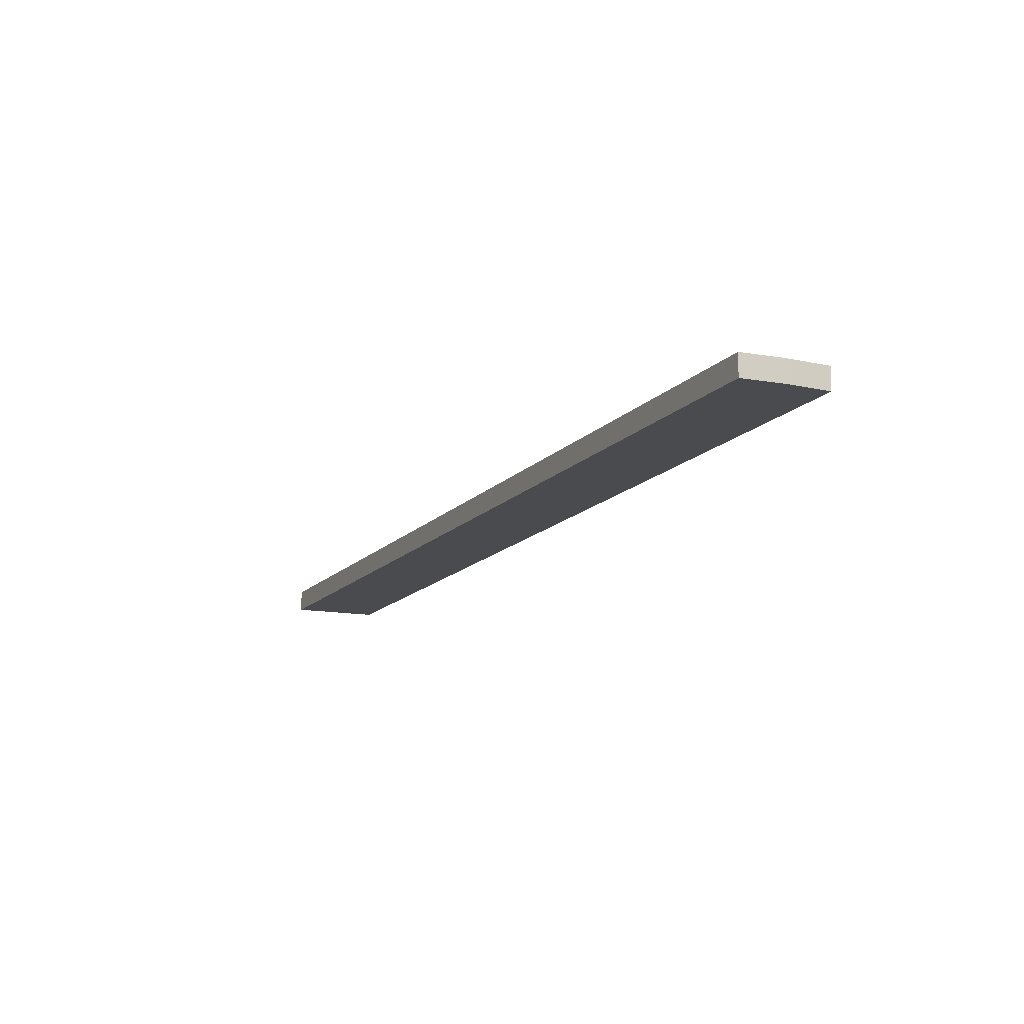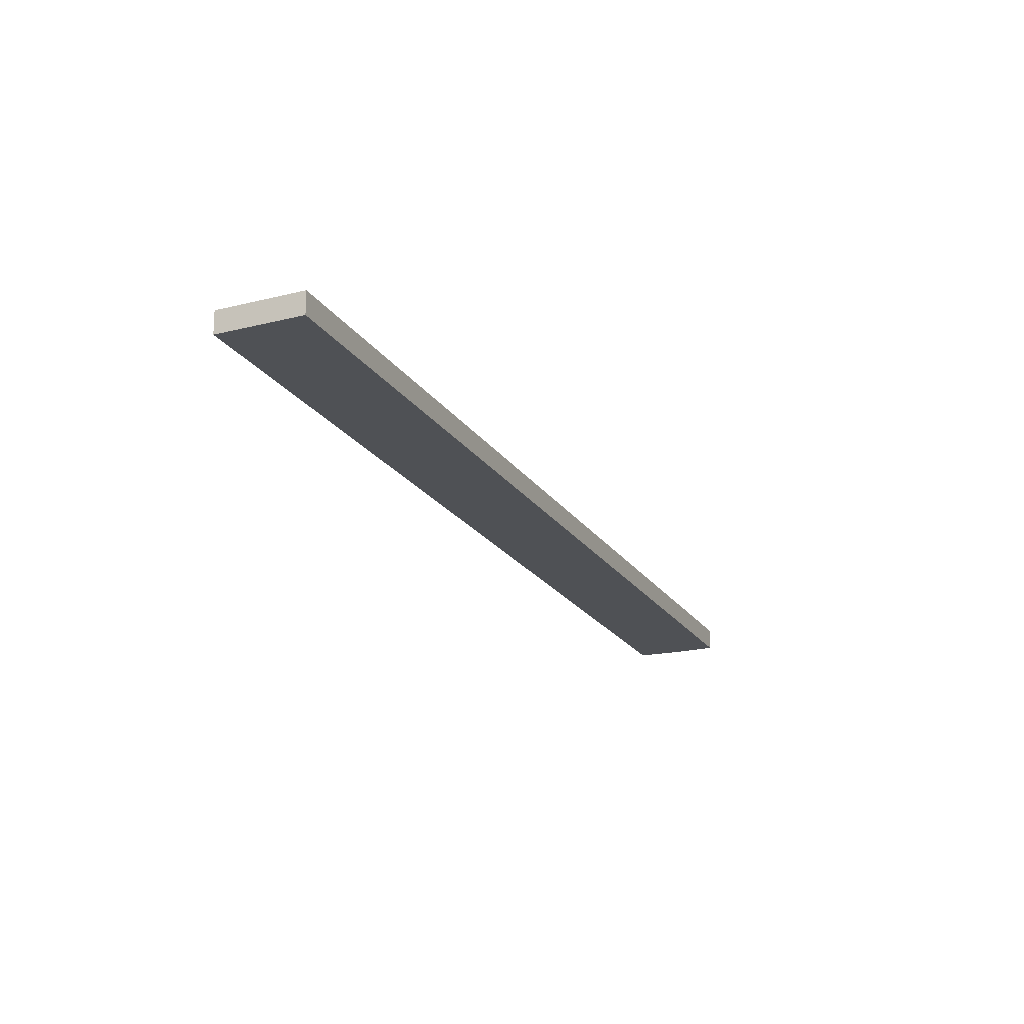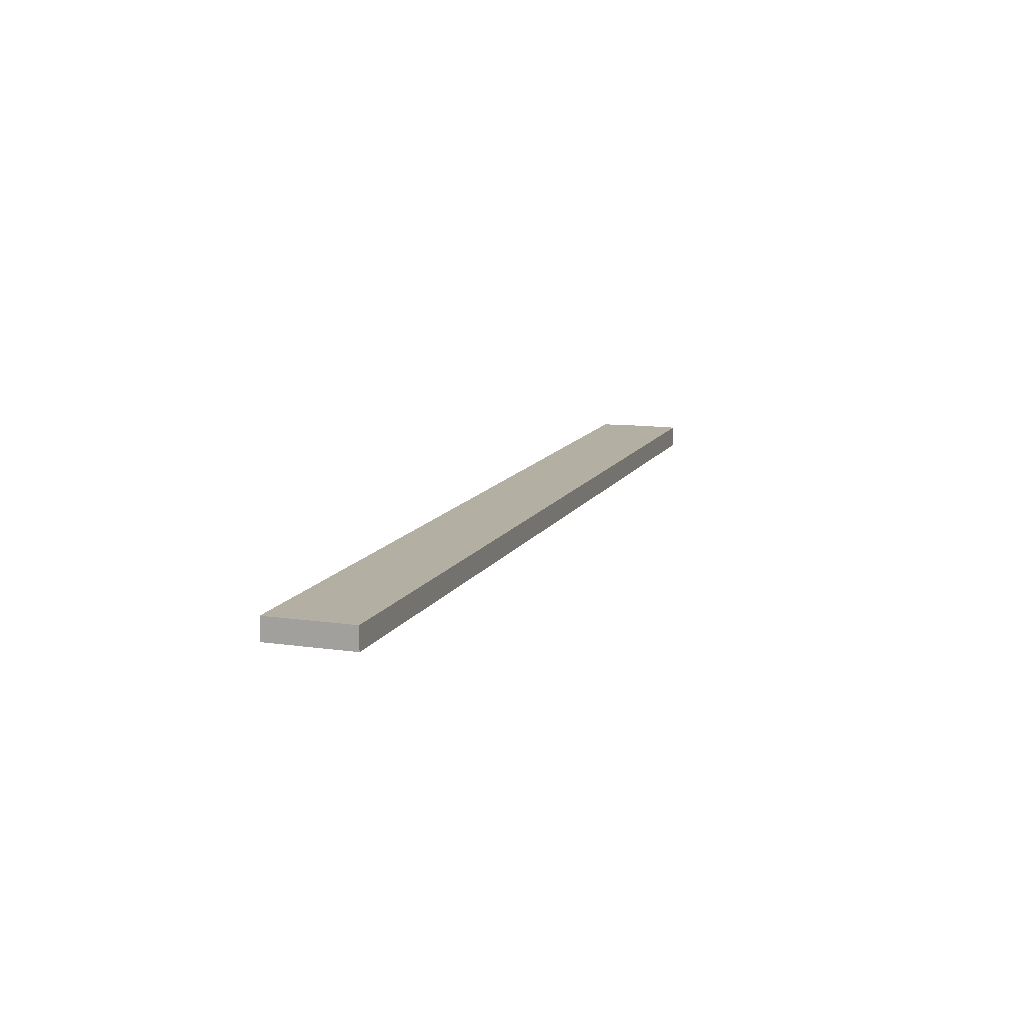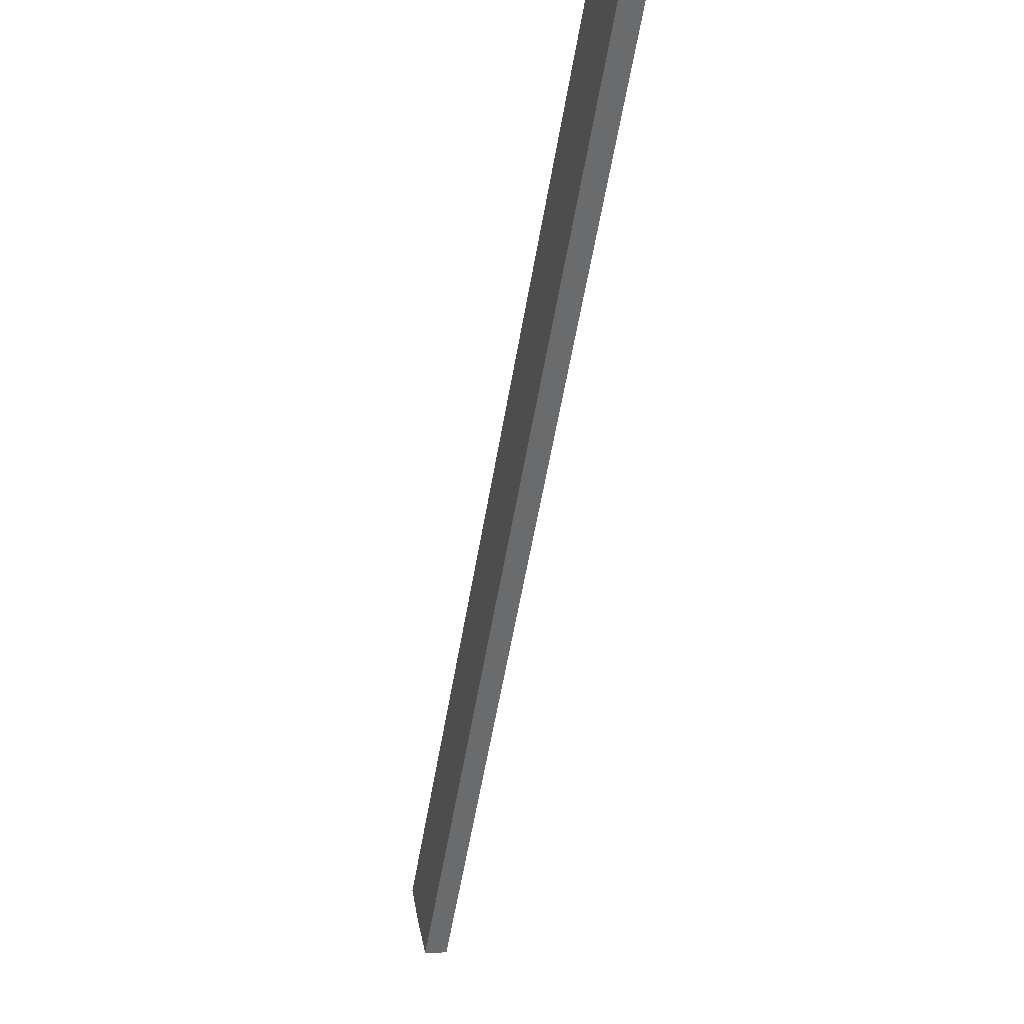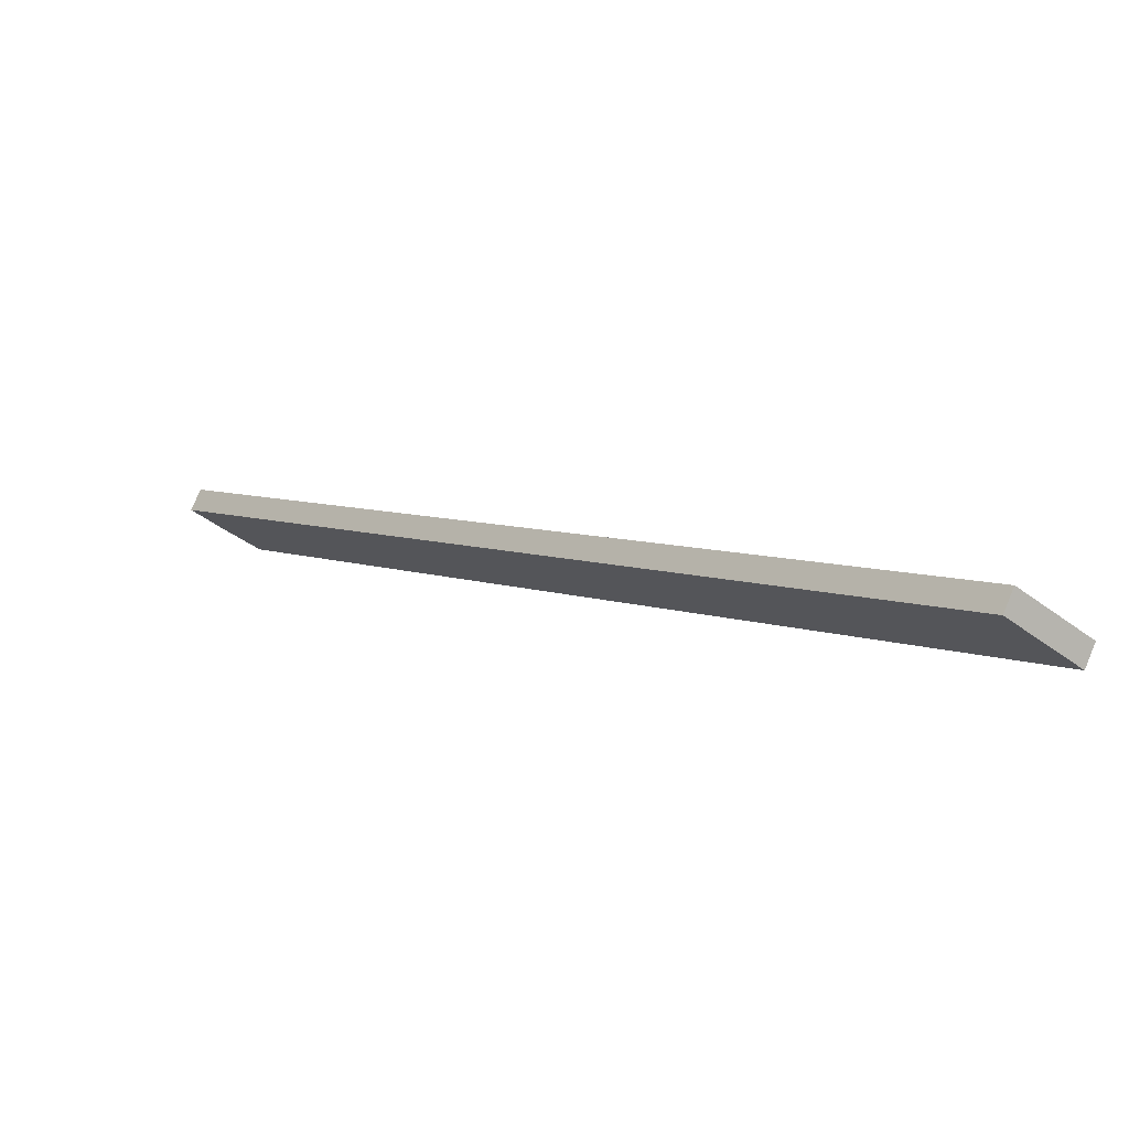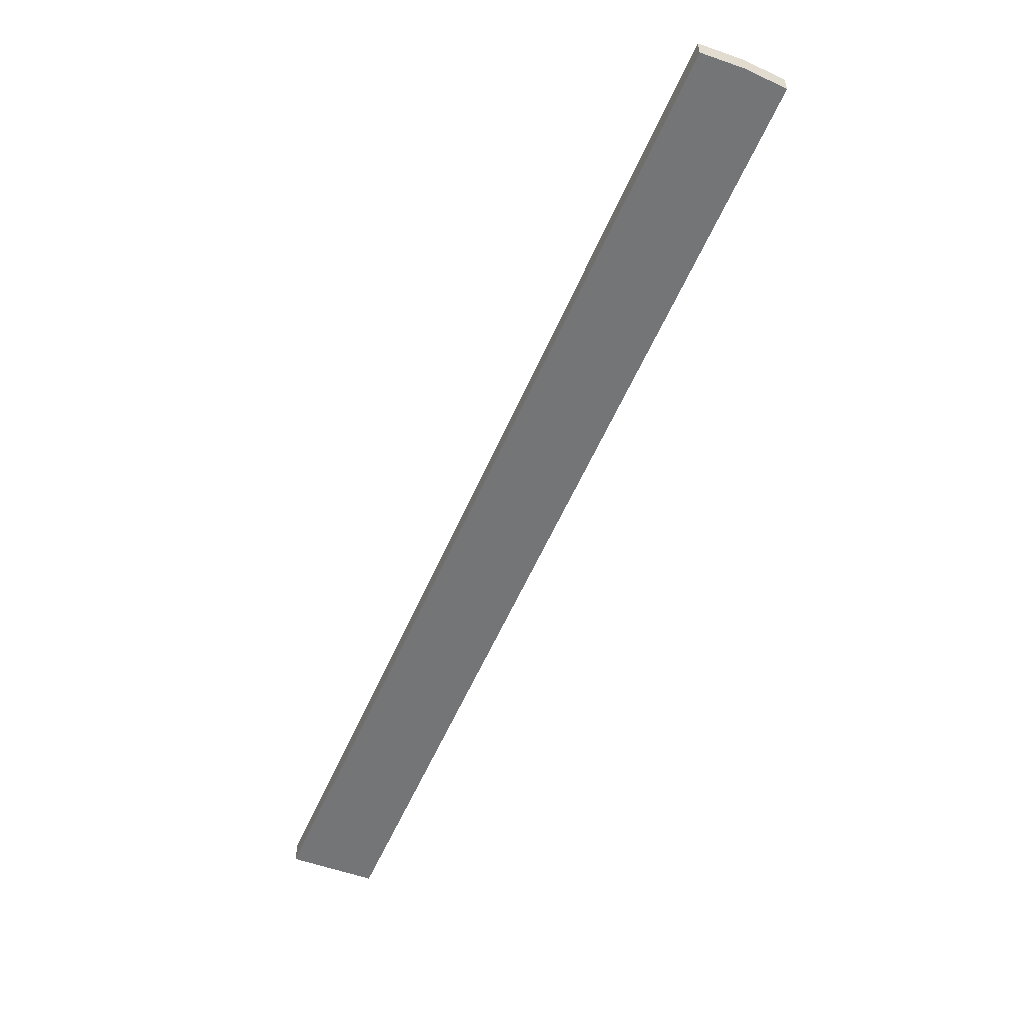
<metadata>
{"format":"obj","ext":"obj","renderer":"f3d","projection":"perspective","resolution":1024,"background":"white","views":[{"elev":-13.8,"azim":17.2,"up":"+Z"},{"elev":-19.6,"azim":-115.1,"up":"+Z"},{"elev":11.2,"azim":-120.2,"up":"+Z"},{"elev":-5.6,"azim":-104.0,"up":"+Y"},{"elev":76.9,"azim":-157.4,"up":"+Y"},{"elev":-56.5,"azim":18.8,"up":"+Z"}]}
</metadata>
<code>
o Component_8_39/Component_8/mesh3/mesh3-geometry#mesh3-geometry
v 0.5337 -0.5528 -0.005006
v 0.4727 -0.4851 -0.006903
v 0.5337 -0.5528 -0.006903
v 0.4727 -0.4851 -0.005006
v 0.4786 -0.4803 -0.006903
v 0.5366 -0.5504 -0.006903
v 0.4786 -0.4803 -0.005006
v 0.5366 -0.5504 -0.005006
v 0.5393 -0.5477 -0.006903
v 0.5393 -0.5477 -0.005006
f 1 2 3
f 2 1 4
f 5 3 2
f 6 1 3
f 1 7 4
f 7 2 4
f 5 6 3
f 2 7 5
f 1 6 8
f 8 7 1
f 6 5 9
f 7 9 5
f 9 8 6
f 7 8 10
f 9 7 10
f 8 9 10
f 3 2 1
f 4 1 2
f 2 3 5
f 3 1 6
f 4 7 1
f 4 2 7
f 3 6 5
f 5 7 2
f 8 6 1
f 1 7 8
f 9 5 6
f 5 9 7
f 6 8 9
f 10 8 7
f 10 7 9
f 10 9 8

</code>
